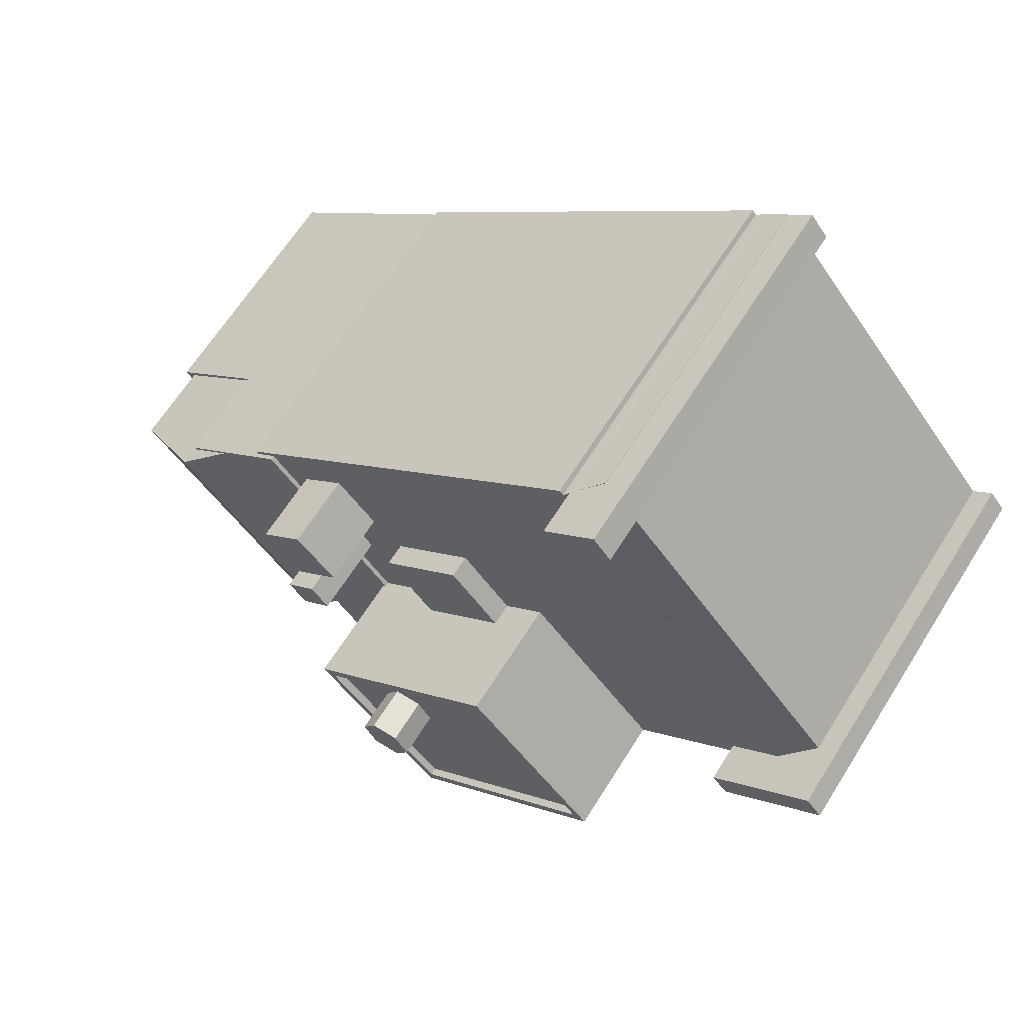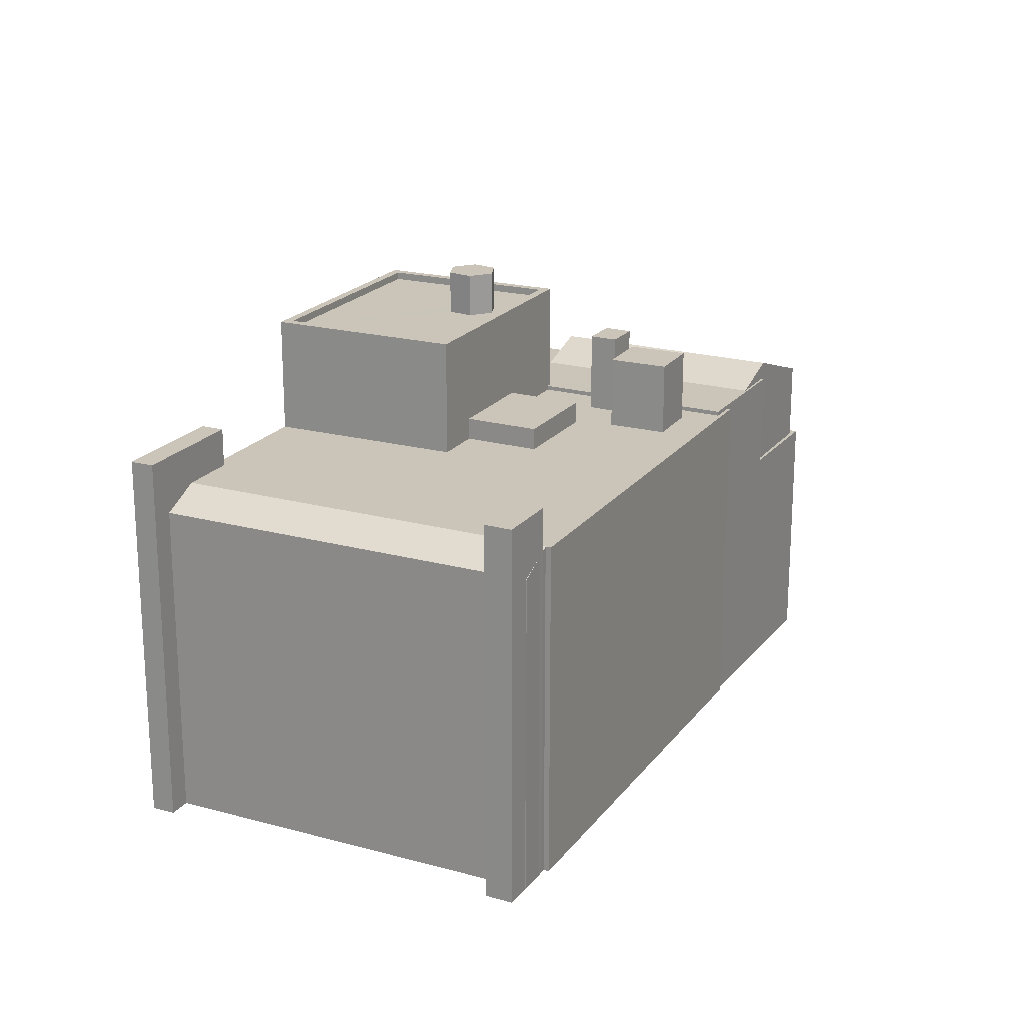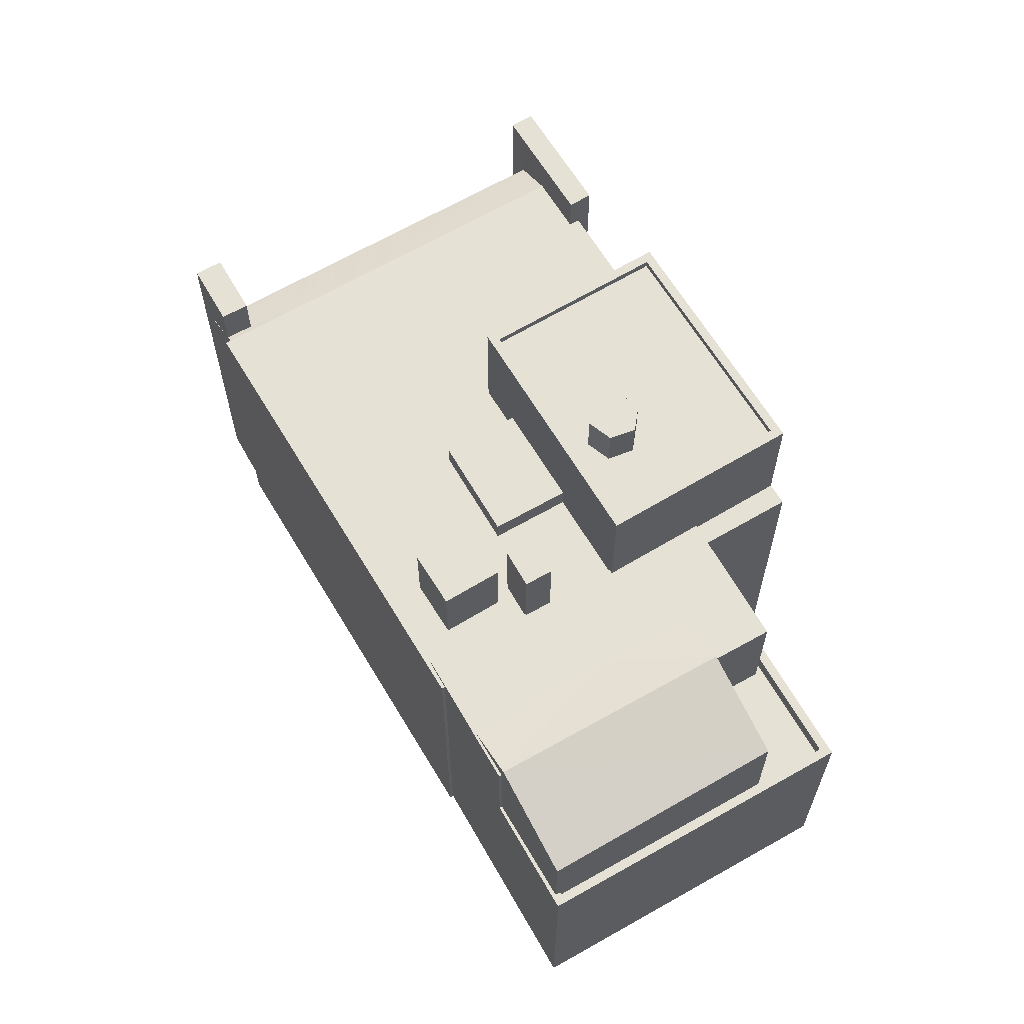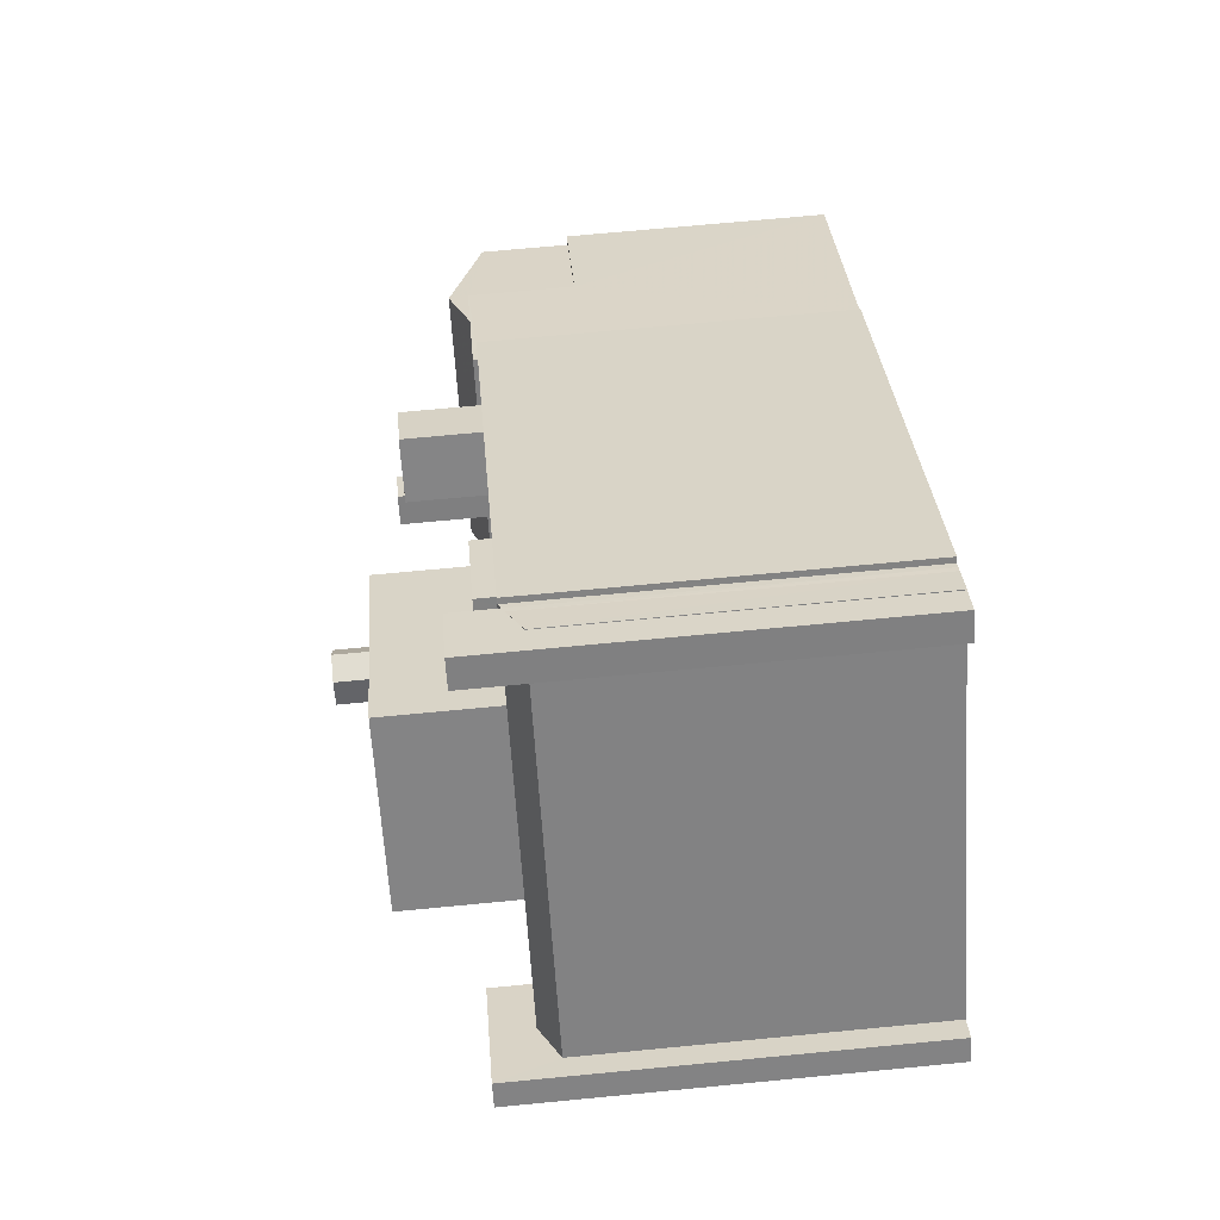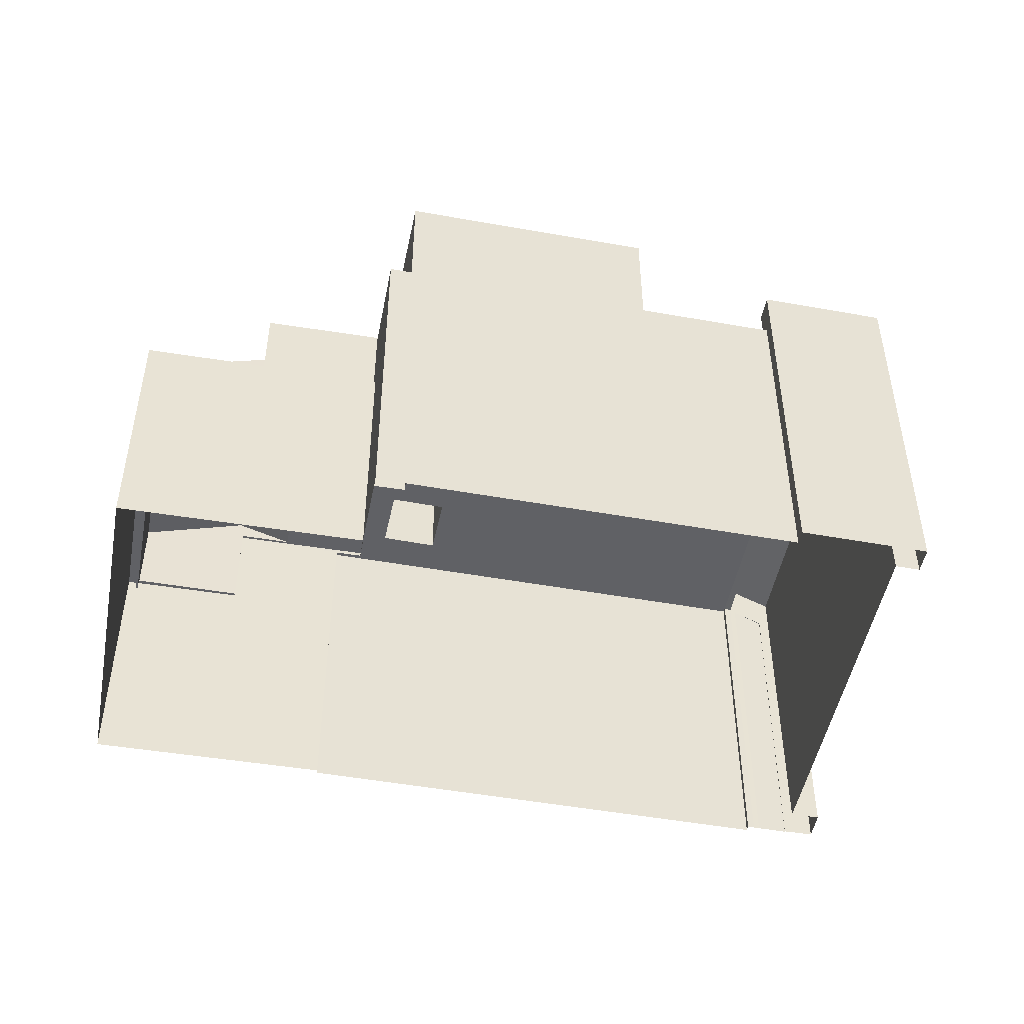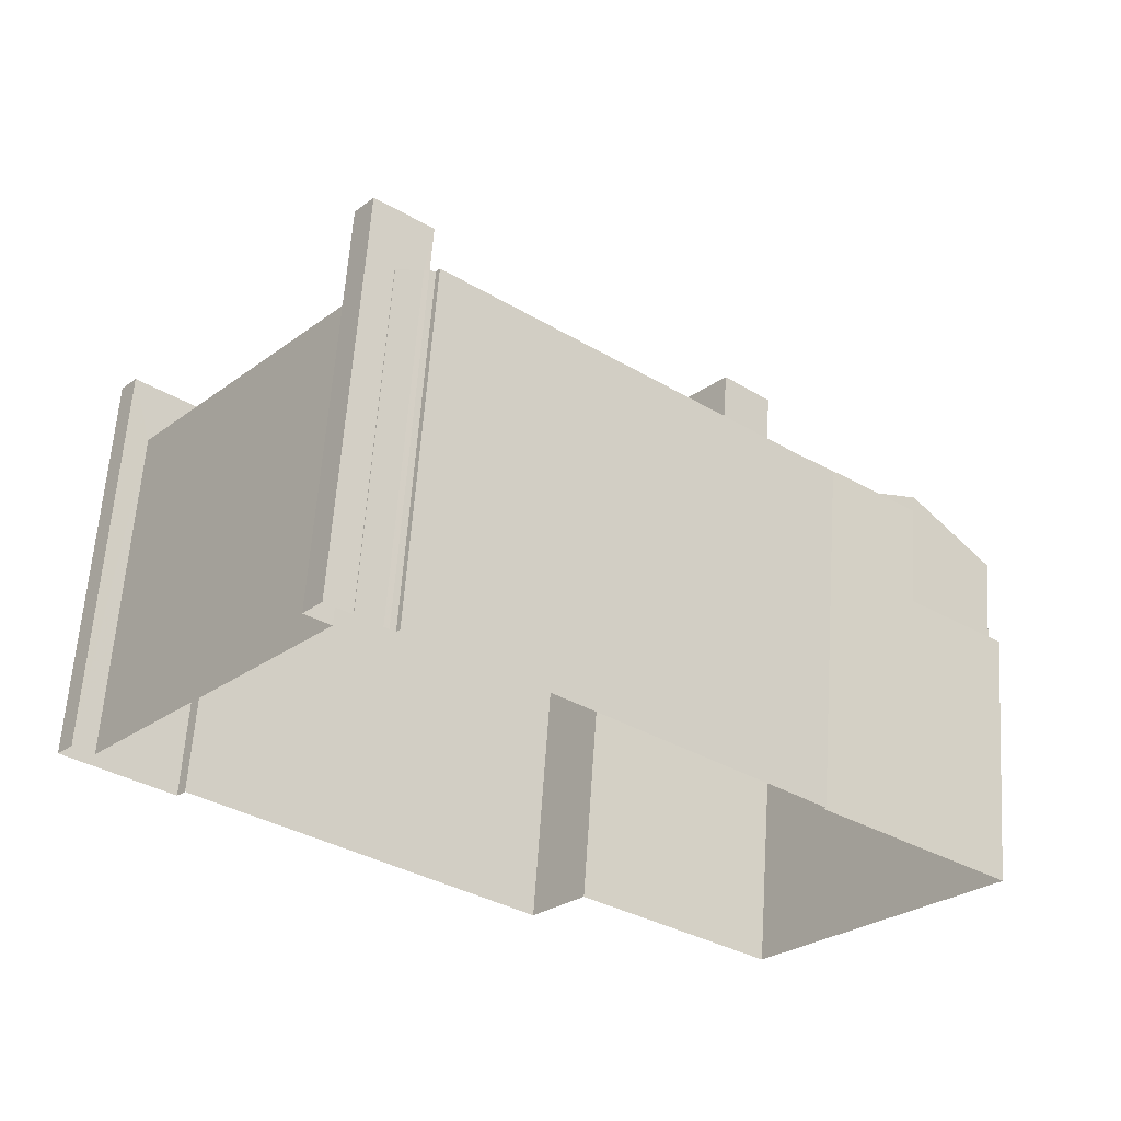
<metadata>
{"format":"obj","ext":"obj","renderer":"f3d","projection":"perspective","resolution":1024,"background":"white","views":[{"elev":64.5,"azim":32.1,"up":"+Y"},{"elev":20.5,"azim":155.9,"up":"+Z"},{"elev":64.1,"azim":-81.1,"up":"+Z"},{"elev":69.1,"azim":84.5,"up":"+Y"},{"elev":-49.1,"azim":28.5,"up":"+Z"},{"elev":61.7,"azim":-176.1,"up":"+Y"}]}
</metadata>
<code>
v 1.269e+04 -1.556e+04 22.39
v 1.268e+04 -1.556e+04 22.39
v 1.269e+04 -1.555e+04 22.39
v 1.269e+04 -1.556e+04 22.39
v 1.269e+04 -1.556e+04 22.39
v 1.271e+04 -1.555e+04 22.39
v 1.27e+04 -1.554e+04 22.39
v 1.269e+04 -1.555e+04 22.39
v 1.27e+04 -1.554e+04 22.39
v 1.271e+04 -1.555e+04 22.39
v 1.271e+04 -1.555e+04 22.39
v 1.271e+04 -1.555e+04 22.39
v 1.27e+04 -1.554e+04 22.39
v 1.27e+04 -1.554e+04 22.39
v 1.27e+04 -1.554e+04 22.39
v 1.27e+04 -1.554e+04 22.39
v 1.27e+04 -1.554e+04 22.39
v 1.27e+04 -1.554e+04 22.39
v 1.27e+04 -1.554e+04 22.39
v 1.27e+04 -1.554e+04 22.39
v 1.271e+04 -1.555e+04 22.39
v 1.27e+04 -1.556e+04 38.72
v 1.27e+04 -1.556e+04 38.72
v 1.27e+04 -1.556e+04 38.72
v 1.269e+04 -1.556e+04 38.72
v 1.269e+04 -1.556e+04 38.72
v 1.269e+04 -1.556e+04 38.72
v 1.27e+04 -1.555e+04 37.28
v 1.269e+04 -1.556e+04 37.28
v 1.269e+04 -1.556e+04 37.28
v 1.27e+04 -1.555e+04 37.28
v 1.27e+04 -1.556e+04 37.28
v 1.27e+04 -1.556e+04 37.28
v 1.27e+04 -1.556e+04 37.28
v 1.27e+04 -1.556e+04 37.28
v 1.27e+04 -1.556e+04 37.28
v 1.269e+04 -1.556e+04 37.28
v 1.269e+04 -1.556e+04 37.28
v 1.269e+04 -1.556e+04 37.28
v 1.27e+04 -1.556e+04 37.53
v 1.27e+04 -1.556e+04 37.53
v 1.27e+04 -1.556e+04 37.53
v 1.27e+04 -1.556e+04 37.53
v 1.27e+04 -1.555e+04 37.53
v 1.269e+04 -1.556e+04 37.53
v 1.269e+04 -1.556e+04 37.53
v 1.27e+04 -1.555e+04 37.53
v 1.269e+04 -1.556e+04 29.97
v 1.269e+04 -1.556e+04 29.97
v 1.269e+04 -1.556e+04 29.97
v 1.269e+04 -1.556e+04 29.97
v 1.268e+04 -1.556e+04 29.97
v 1.269e+04 -1.556e+04 29.97
v 1.268e+04 -1.556e+04 29.97
v 1.269e+04 -1.556e+04 29.97
v 1.268e+04 -1.555e+04 30.57
v 1.268e+04 -1.555e+04 30.57
v 1.268e+04 -1.556e+04 30.57
v 1.269e+04 -1.556e+04 30.57
v 1.269e+04 -1.556e+04 30.57
v 1.269e+04 -1.556e+04 30.57
v 1.268e+04 -1.556e+04 30.57
v 1.269e+04 -1.556e+04 30.57
v 1.268e+04 -1.556e+04 30.57
v 1.268e+04 -1.556e+04 30.57
v 1.269e+04 -1.555e+04 33.81
v 1.269e+04 -1.555e+04 33.81
v 1.269e+04 -1.555e+04 33.81
v 1.269e+04 -1.555e+04 33.81
v 1.269e+04 -1.556e+04 33.81
v 1.269e+04 -1.555e+04 33.81
v 1.268e+04 -1.555e+04 33.81
v 1.268e+04 -1.555e+04 33.81
v 1.269e+04 -1.556e+04 33.81
v 1.269e+04 -1.556e+04 33.81
v 1.269e+04 -1.556e+04 33.81
v 1.269e+04 -1.556e+04 33.81
v 1.269e+04 -1.556e+04 33.81
v 1.269e+04 -1.556e+04 33.81
v 1.268e+04 -1.555e+04 33.81
v 1.269e+04 -1.555e+04 36.36
v 1.269e+04 -1.555e+04 36.36
v 1.269e+04 -1.555e+04 36.36
v 1.269e+04 -1.555e+04 36.36
v 1.268e+04 -1.555e+04 34.4
v 1.269e+04 -1.556e+04 34.4
v 1.269e+04 -1.556e+04 33.26
v 1.268e+04 -1.556e+04 33.26
v 1.269e+04 -1.555e+04 33.67
v 1.27e+04 -1.554e+04 33.67
v 1.269e+04 -1.555e+04 33.67
v 1.269e+04 -1.555e+04 33.67
v 1.269e+04 -1.555e+04 33.67
v 1.269e+04 -1.555e+04 33.67
v 1.27e+04 -1.554e+04 33.67
v 1.27e+04 -1.554e+04 33.67
v 1.269e+04 -1.555e+04 33.67
v 1.269e+04 -1.555e+04 33.67
v 1.269e+04 -1.555e+04 33.67
v 1.27e+04 -1.555e+04 33.67
v 1.27e+04 -1.556e+04 33.67
v 1.271e+04 -1.555e+04 33.67
v 1.27e+04 -1.555e+04 33.67
v 1.27e+04 -1.555e+04 33.67
v 1.271e+04 -1.555e+04 33.67
v 1.27e+04 -1.555e+04 33.67
v 1.271e+04 -1.555e+04 33.67
v 1.269e+04 -1.556e+04 33.67
v 1.269e+04 -1.556e+04 33.67
v 1.27e+04 -1.556e+04 33.67
v 1.269e+04 -1.556e+04 33.67
v 1.269e+04 -1.555e+04 33.67
v 1.269e+04 -1.555e+04 33.67
v 1.269e+04 -1.555e+04 33.67
v 1.269e+04 -1.555e+04 33.67
v 1.269e+04 -1.556e+04 33.67
v 1.269e+04 -1.555e+04 33.67
v 1.269e+04 -1.555e+04 33.67
v 1.269e+04 -1.555e+04 33.67
v 1.269e+04 -1.555e+04 33.67
v 1.271e+04 -1.555e+04 34.95
v 1.271e+04 -1.555e+04 34.95
v 1.271e+04 -1.555e+04 34.95
v 1.271e+04 -1.555e+04 34.95
v 1.27e+04 -1.554e+04 33.58
v 1.27e+04 -1.554e+04 33.57
v 1.27e+04 -1.554e+04 33.06
v 1.271e+04 -1.555e+04 33.06
v 1.27e+04 -1.554e+04 33.49
v 1.27e+04 -1.554e+04 33.06
v 1.27e+04 -1.554e+04 33.06
v 1.269e+04 -1.555e+04 36.08
v 1.269e+04 -1.555e+04 36.08
v 1.269e+04 -1.555e+04 36.08
v 1.269e+04 -1.555e+04 36.08
v 1.27e+04 -1.555e+04 34.4
v 1.269e+04 -1.555e+04 34.4
v 1.269e+04 -1.555e+04 34.4
v 1.269e+04 -1.555e+04 34.4
v 1.27e+04 -1.554e+04 35
v 1.27e+04 -1.554e+04 35
v 1.27e+04 -1.554e+04 35
v 1.27e+04 -1.554e+04 35
v 1.268e+04 -1.555e+04 33.1
v 1.269e+04 -1.556e+04 33.1
f 1 2 3
f 4 5 6
f 1 3 5
f 7 8 9
f 6 10 11
f 12 11 10
f 7 3 8
f 13 14 15
f 14 16 17
f 13 15 18
f 19 16 20
f 12 10 21
f 20 13 7
f 13 10 6
f 6 5 7
f 5 3 7
f 16 14 13
f 20 16 13
f 13 6 7
f 22 23 24
f 23 25 24
f 24 25 26
f 25 27 26
f 28 29 30
f 31 28 32
f 28 30 32
f 31 32 33
f 31 33 34
f 35 34 36
f 29 37 30
f 38 37 29
f 35 39 38
f 35 36 39
f 36 34 33
f 39 37 38
f 40 41 42
f 40 43 41
f 42 44 40
f 45 46 41
f 43 45 41
f 44 46 45
f 40 44 47
f 47 44 45
f 48 49 50
f 50 51 52
f 48 53 49
f 52 51 54
f 51 49 55
f 50 49 51
f 56 57 58
f 59 60 61
f 57 62 58
f 61 60 63
f 64 62 63
f 60 64 63
f 65 58 64
f 58 62 64
f 66 67 68
f 69 70 71
f 67 72 73
f 69 74 70
f 75 76 74
f 77 76 75
f 68 78 69
f 79 77 75
f 73 72 80
f 75 74 78
f 68 73 78
f 67 73 68
f 69 78 74
f 81 82 83
f 81 84 82
f 85 86 78
f 73 85 78
f 78 86 75
f 86 85 87
f 87 85 88
f 89 90 91
f 92 93 94
f 95 96 91
f 90 95 91
f 97 96 98
f 94 91 97
f 97 98 99
f 92 94 97
f 91 96 97
f 100 101 102
f 103 104 100
f 101 105 102
f 103 100 106
f 106 102 107
f 100 102 106
f 108 109 110
f 108 111 109
f 112 113 114
f 113 115 116
f 113 116 114
f 117 93 92
f 118 90 89
f 118 106 90
f 119 89 93
f 103 106 118
f 113 120 119
f 93 117 119
f 113 112 120
f 120 118 89
f 119 120 89
f 121 122 123
f 124 121 123
f 95 125 126
f 90 127 125
f 106 128 127
f 106 107 128
f 125 95 90
f 90 106 127
f 129 130 131
f 132 133 134
f 132 135 133
f 136 137 138
f 139 136 138
f 140 141 142
f 143 140 142
f 33 23 22
f 33 32 23
f 24 33 22
f 24 36 33
f 26 36 24
f 26 39 36
f 27 39 26
f 27 37 39
f 30 37 27
f 25 30 27
f 32 30 25
f 23 32 25
f 34 40 31
f 31 47 28
f 31 40 47
f 43 34 35
f 43 40 34
f 43 35 38
f 45 43 38
f 28 47 29
f 29 45 38
f 29 47 45
f 46 76 41
f 41 76 110
f 46 74 76
f 110 76 108
f 74 46 70
f 114 116 70
f 139 46 44
f 114 70 139
f 104 136 100
f 100 136 44
f 136 139 44
f 70 46 139
f 101 100 44
f 42 101 44
f 65 64 52
f 54 65 52
f 60 48 50
f 60 59 48
f 64 50 52
f 64 60 50
f 5 61 63
f 1 5 63
f 62 2 1
f 63 62 1
f 97 99 67
f 67 99 72
f 2 57 3
f 57 99 3
f 72 99 57
f 62 57 2
f 115 70 116
f 115 71 70
f 67 66 92
f 67 92 97
f 66 117 92
f 108 76 111
f 53 111 49
f 49 111 77
f 111 76 77
f 56 144 57
f 57 144 72
f 144 80 72
f 79 145 77
f 77 145 49
f 145 55 49
f 69 83 82
f 68 69 82
f 68 82 66
f 117 66 119
f 119 66 84
f 66 82 84
f 113 84 81
f 113 119 84
f 83 71 81
f 81 71 113
f 83 69 71
f 113 71 115
f 85 80 88
f 88 80 144
f 73 80 85
f 145 79 87
f 87 79 86
f 79 75 86
f 145 87 51
f 55 145 51
f 54 51 65
f 58 65 88
f 88 65 87
f 65 51 87
f 144 58 88
f 144 56 58
f 99 98 8
f 3 99 8
f 4 109 61
f 4 61 5
f 109 111 61
f 59 111 53
f 59 53 48
f 61 111 59
f 9 98 96
f 9 8 98
f 7 9 96
f 95 7 96
f 105 101 6
f 6 101 4
f 4 110 109
f 101 42 41
f 110 101 41
f 4 101 110
f 124 12 21
f 124 123 12
f 12 122 11
f 12 123 122
f 121 105 122
f 122 105 11
f 121 102 105
f 11 105 6
f 121 107 102
f 128 21 10
f 124 107 121
f 128 107 124
f 128 124 21
f 13 128 10
f 13 127 128
f 126 7 95
f 126 20 7
f 130 17 131
f 130 14 17
f 16 131 17
f 16 129 131
f 93 134 133
f 94 93 133
f 91 94 133
f 135 91 133
f 89 135 132
f 89 91 135
f 134 89 132
f 134 93 89
f 120 112 138
f 112 114 139
f 112 139 138
f 120 138 137
f 118 120 137
f 118 137 103
f 137 136 103
f 136 104 103
f 126 125 142
f 20 126 19
f 125 143 142
f 19 126 142
f 15 14 130
f 130 141 15
f 141 129 142
f 19 129 16
f 142 129 19
f 141 130 129
f 141 18 15
f 141 140 18
f 143 127 140
f 140 127 18
f 143 125 127
f 18 127 13

</code>
